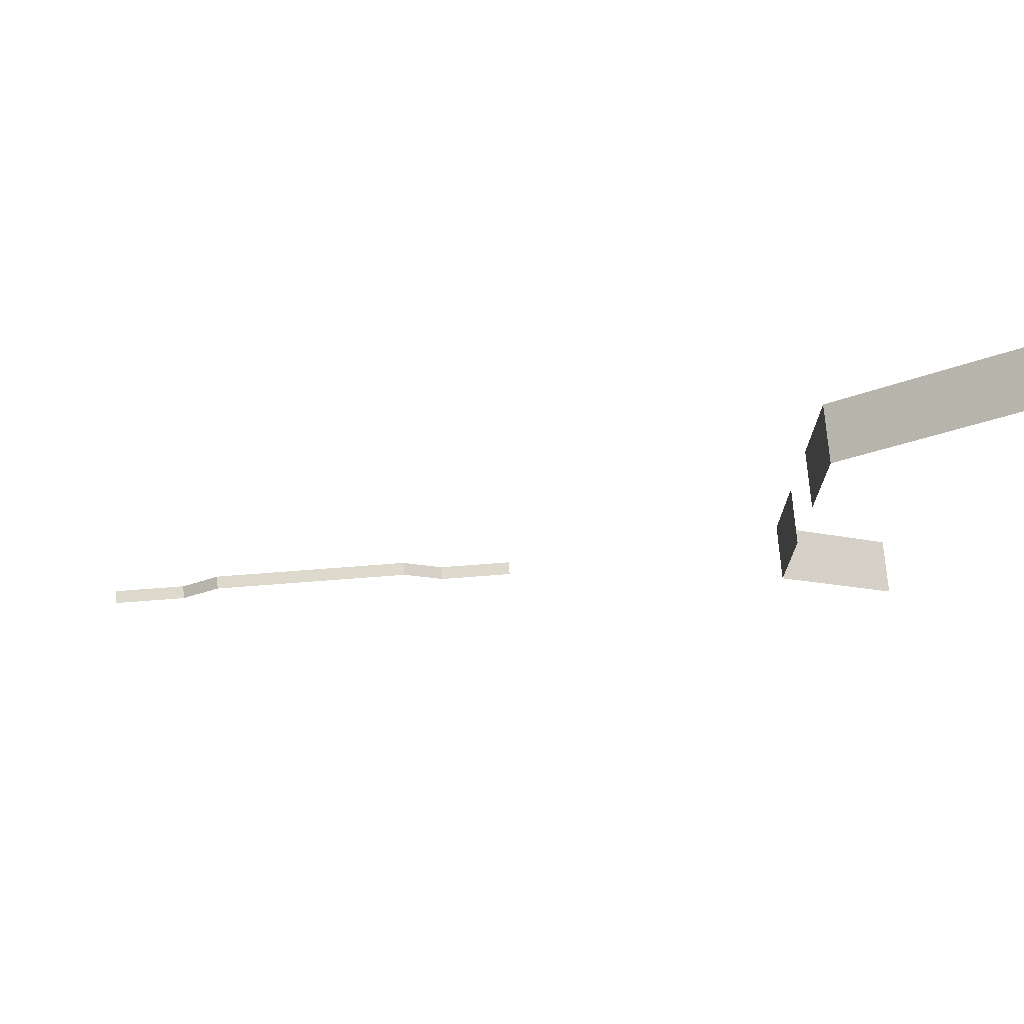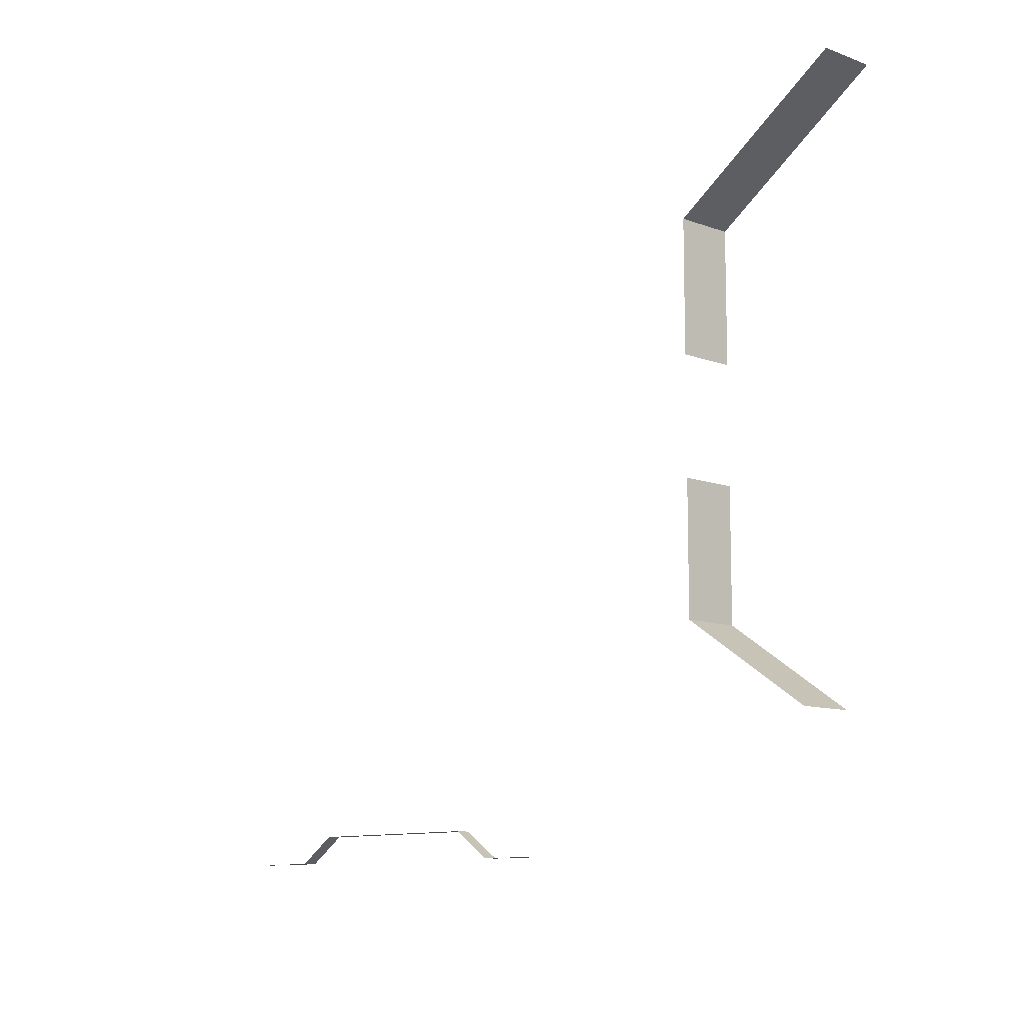
<metadata>
{"format":"obj","ext":"obj","renderer":"f3d","projection":"perspective","resolution":1024,"background":"white","views":[{"elev":72.0,"azim":175.6,"up":"+Z"},{"elev":-10.6,"azim":-132.8,"up":"+Z"}]}
</metadata>
<code>
v -7488 0 -1536
v -7488 256 -1536
v -6912 256 -1152
v -7296 0 -1408
v -7488 0 -1536
v -6912 256 -1152
v -6912 0 -1152
v -7296 0 -1408
v -6912 256 -1152
v -6912 0 -1152
v -6912 256 -1152
v -6912 256 -576
v -6912 0 -576
v -6912 0 -1152
v -6912 256 -576
v -3936 -128 -2048
v -3936 -192 -2048
v -3584 -192 -2048
v -3584 -128 -2048
v -3936 -128 -2048
v -3584 -192 -2048
v -5280 -128 -2048
v -5632 -128 -2048
v -5632 -192 -2048
v -5280 -192 -2048
v -5280 -128 -2048
v -5632 -192 -2048
v -5280 -192 -2048
v -5088 -192 -1920
v -5088 -128 -1920
v -5280 -128 -2048
v -5280 -192 -2048
v -5088 -128 -1920
v -3936 -128 -2048
v -4128 -128 -1920
v -4128 -192 -1920
v -3936 -192 -2048
v -3936 -128 -2048
v -4128 -192 -1920
v -4128 -128 -1920
v -5088 -128 -1920
v -5088 -192 -1920
v -4128 -192 -1920
v -4128 -128 -1920
v -5088 -192 -1920
v -6912 0 512
v -6912 256 512
v -7680 256 1024
v -7680 0 1024
v -6912 0 512
v -7680 256 1024
v -6912 0 -64
v -6912 256 -64
v -6912 256 512
v -6912 0 512
v -6912 0 -64
v -6912 256 512
f 1 2 3
f 4 5 6
f 7 8 9
f 10 11 12
f 13 14 15
f 16 17 18
f 19 20 21
f 22 23 24
f 25 26 27
f 28 29 30
f 31 32 33
f 34 35 36
f 37 38 39
f 40 41 42
f 43 44 45
f 46 47 48
f 49 50 51
f 52 53 54
f 55 56 57

</code>
